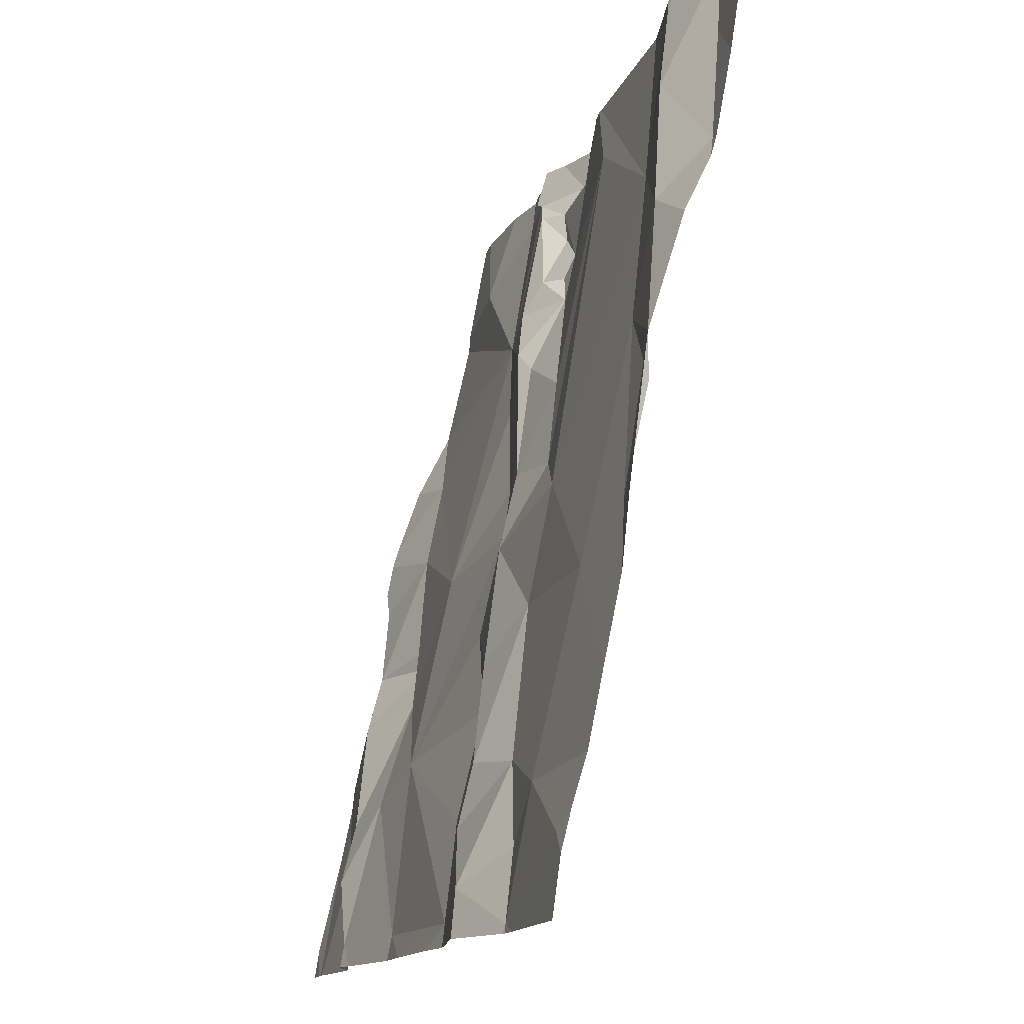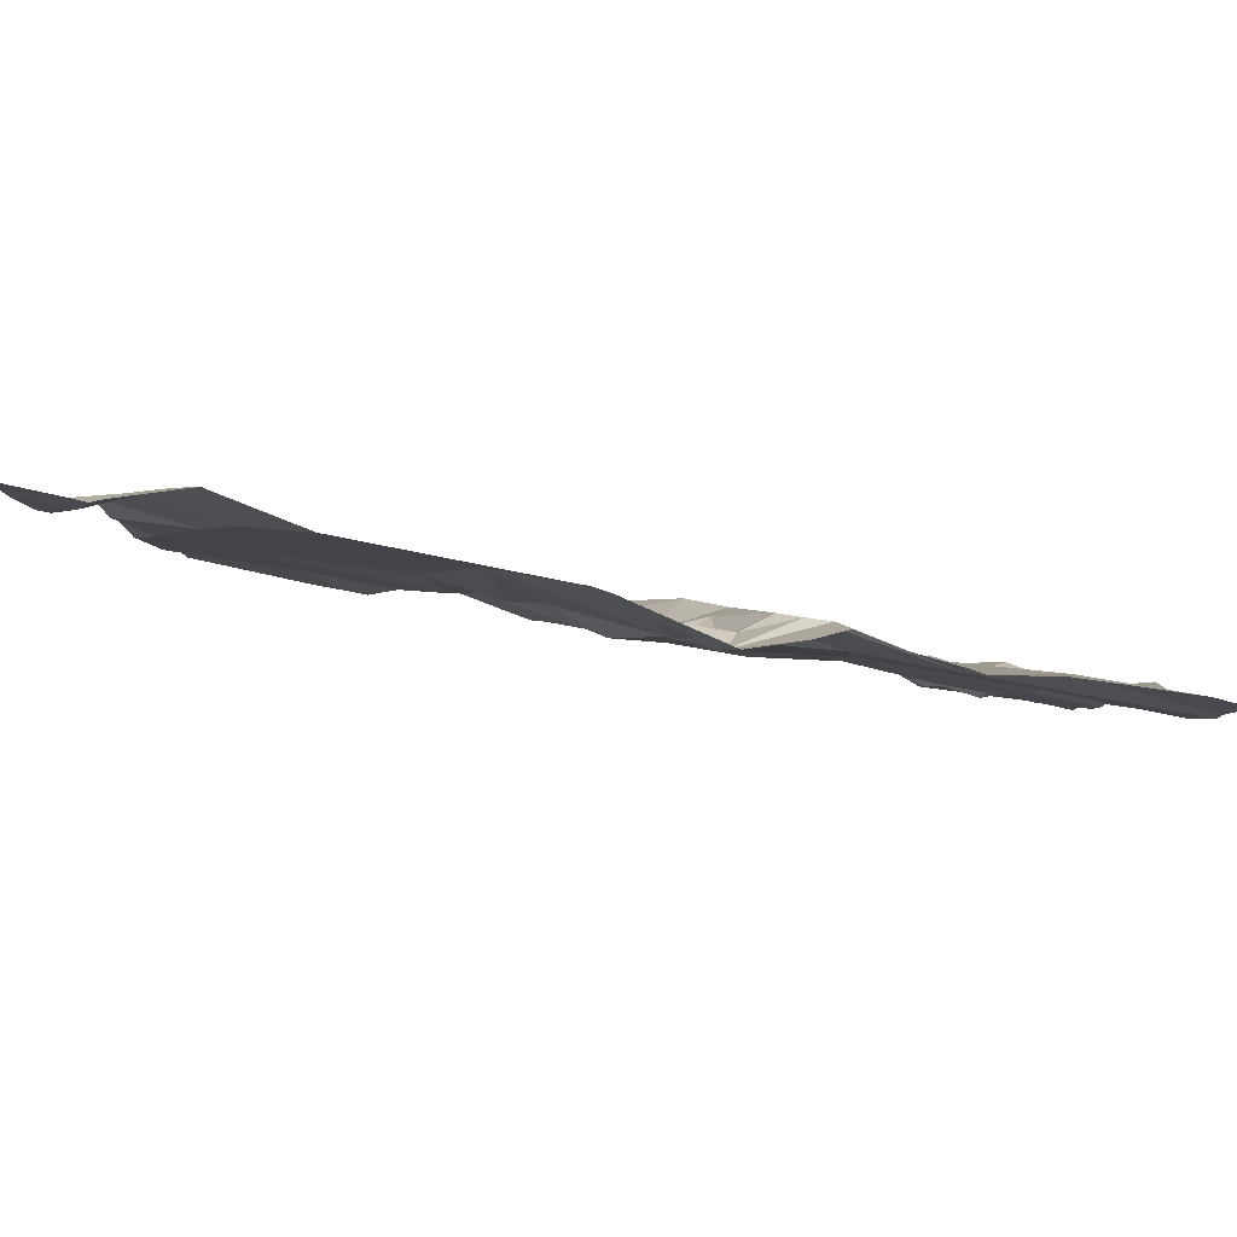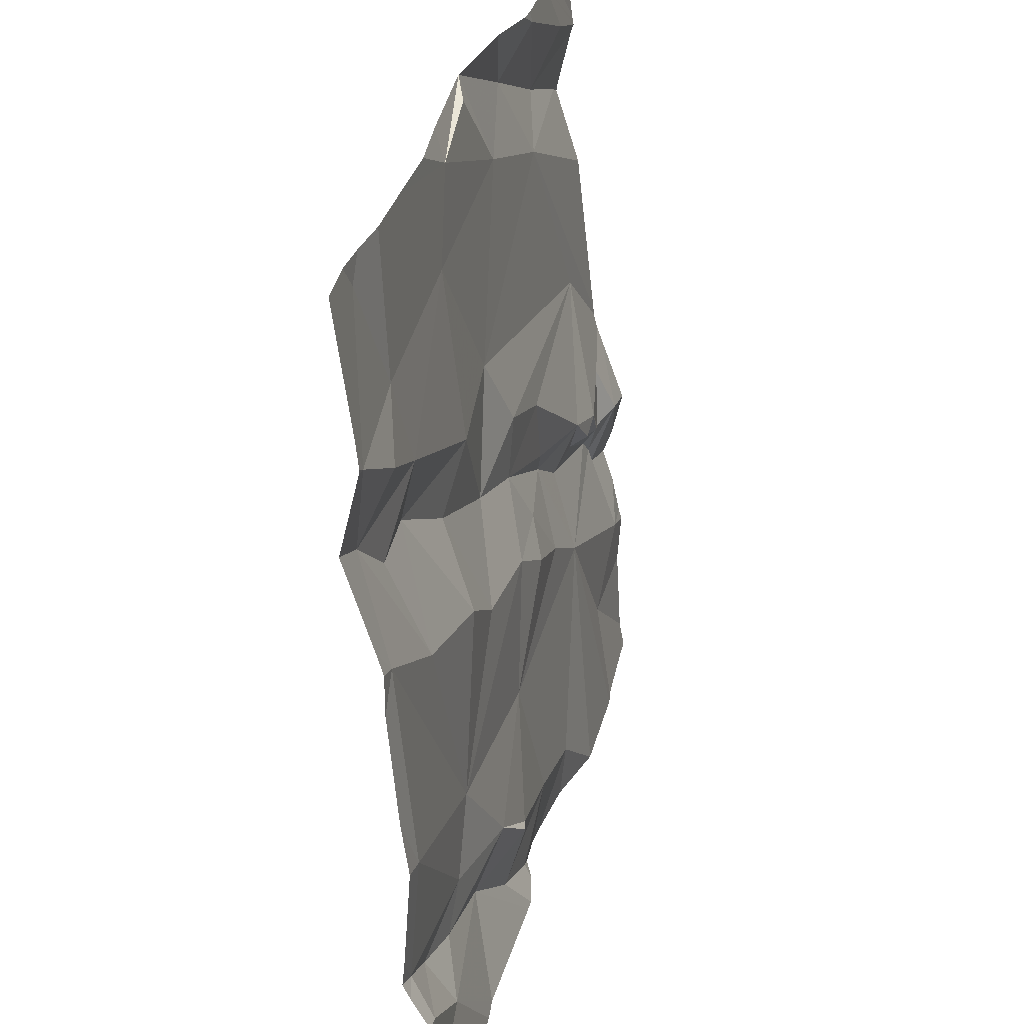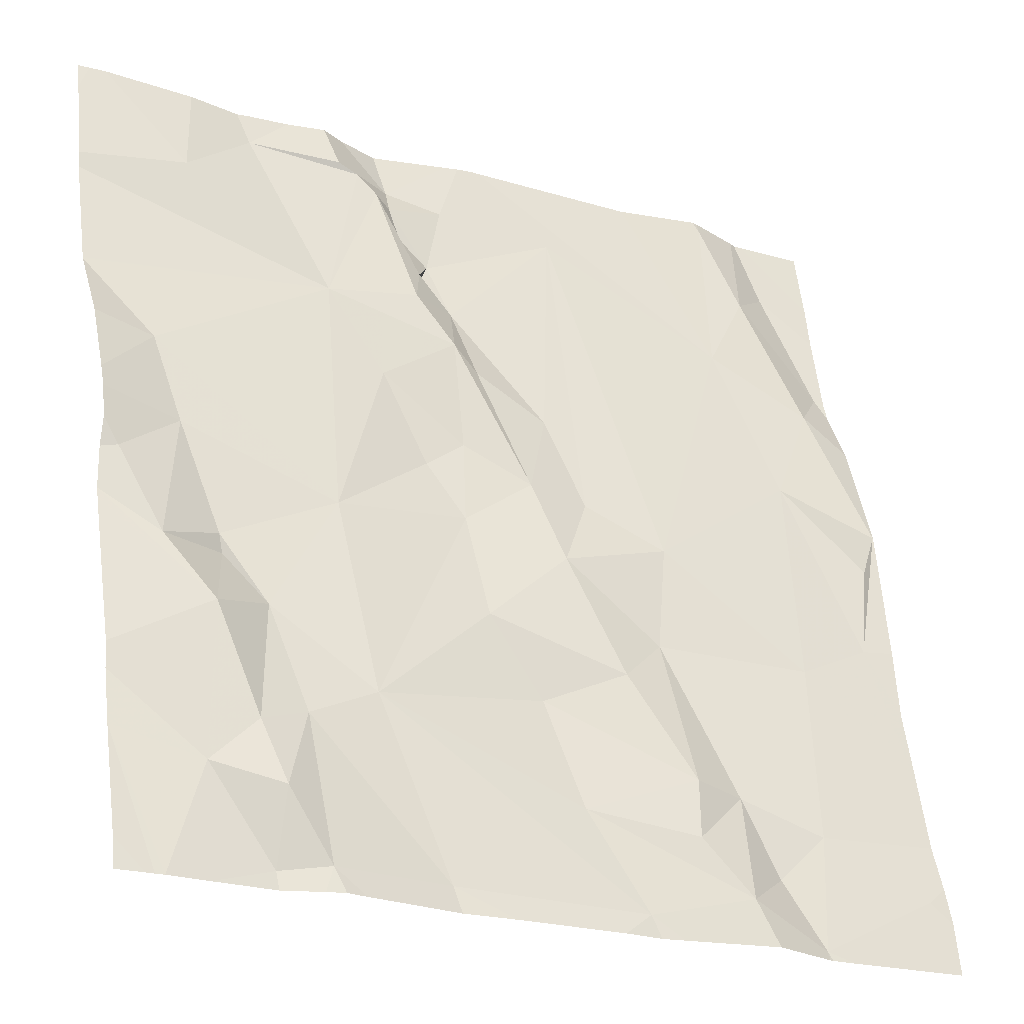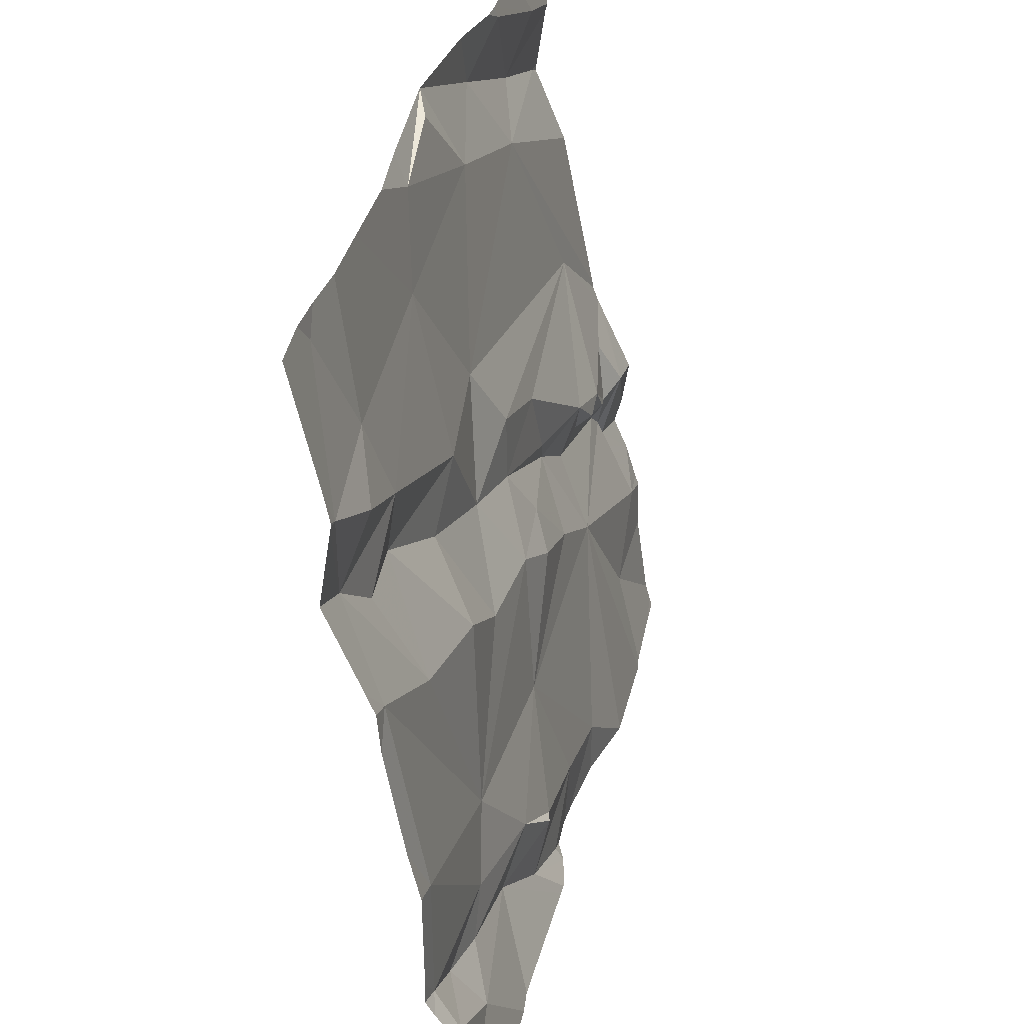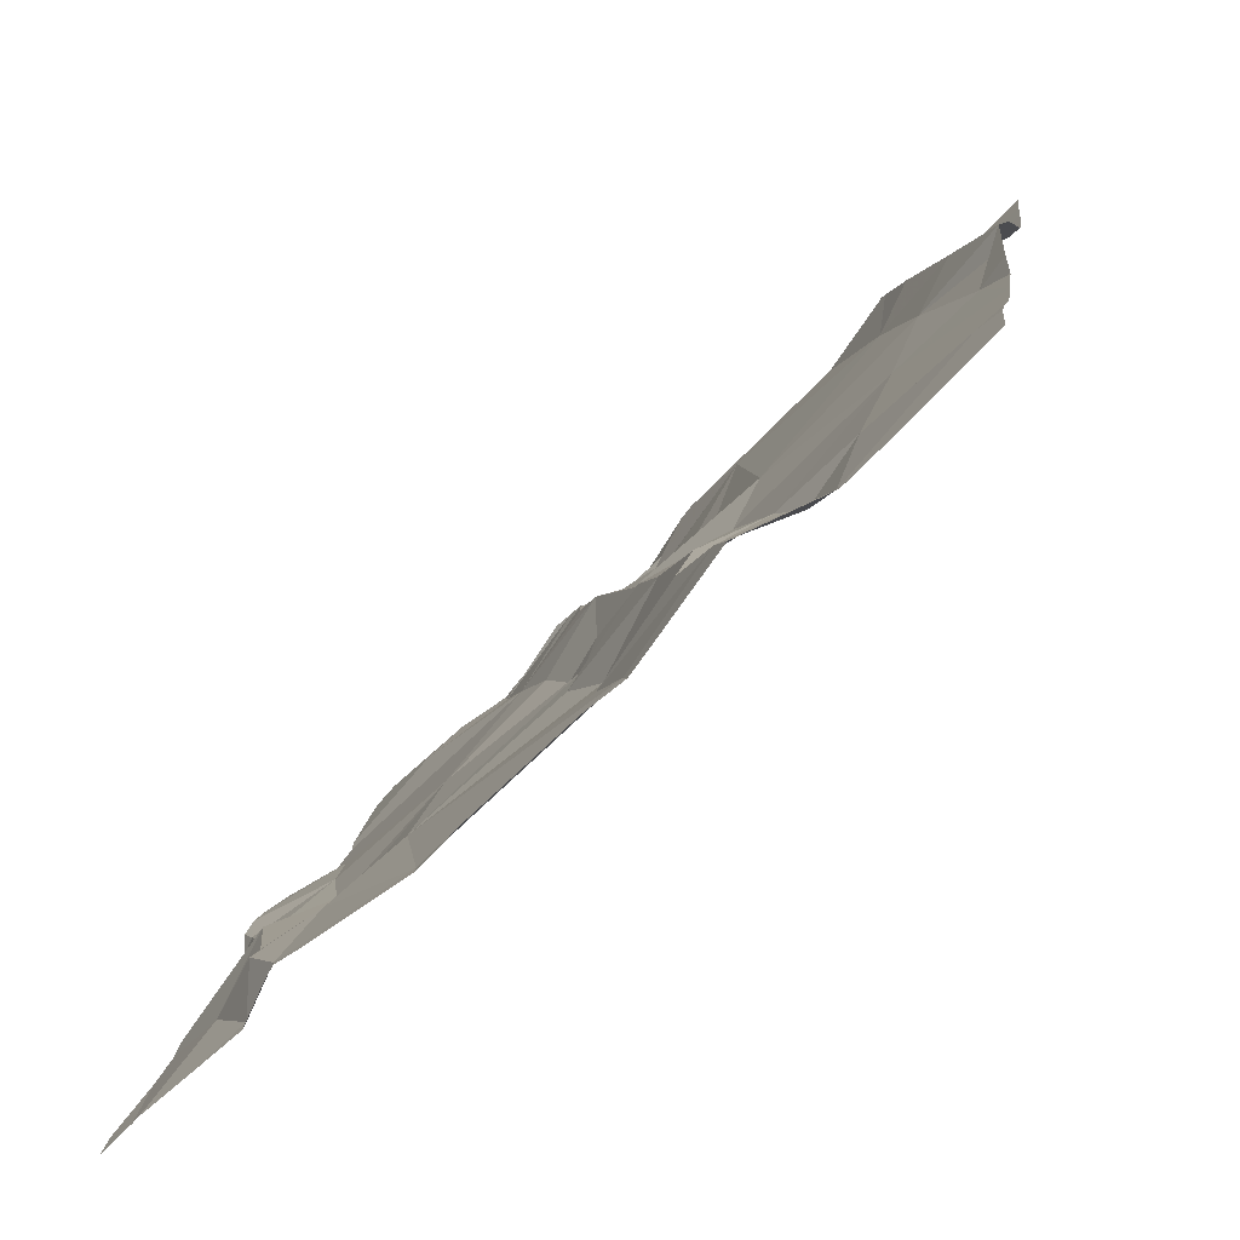
<metadata>
{"format":"obj","ext":"obj","renderer":"f3d","projection":"perspective","resolution":1024,"background":"white","views":[{"elev":-13.7,"azim":68.0,"up":"+Y"},{"elev":75.2,"azim":-175.4,"up":"+Y"},{"elev":-60.1,"azim":89.4,"up":"+Y"},{"elev":-22.3,"azim":-34.6,"up":"+Y"},{"elev":-56.5,"azim":94.0,"up":"+Y"},{"elev":-67.1,"azim":39.6,"up":"+Y"}]}
</metadata>
<code>
v -87.08 236.6 499.7
v -87.12 236.5 499.7
v -87.16 236.6 499.7
v -86.27 236.9 499.7
v -86.27 236.8 499.8
v -87.1 237.1 499.6
v -87.09 236.6 499.7
v -87.03 237.2 499.6
v -86.27 236.9 499.7
v -87.09 237.2 499.6
v -87.01 237.1 499.6
v -87.13 236.7 499.7
v -87.2 236.7 499.7
v -86.27 236.4 499.8
v -86.75 237.2 499.6
v -87.21 237.2 499.5
v -86.27 236.8 499.8
v -86.93 237.2 499.6
v -87.01 236.2 499.8
v -87.13 236.3 499.8
v -86.83 237 499.6
v -86.82 237 499.6
v -86.87 237.1 499.6
v -86.8 237 499.6
v -86.84 237.1 499.6
v -86.89 237.1 499.6
v -86.83 237.1 499.6
v -86.94 236.9 499.6
v -86.88 236.8 499.6
v -86.96 236.7 499.7
v -87.15 236.8 499.6
v -86.83 236.7 499.7
v -86.84 237 499.6
v -86.8 236.9 499.7
v -86.91 237.1 499.6
v -87.06 236.3 499.8
v -87.06 236.2 499.8
v -87.04 236.5 499.7
v -86.8 236.7 499.7
v -86.79 236.6 499.7
v -86.94 236.4 499.7
v -87.08 236.4 499.8
v -87.02 236.4 499.8
v -86.87 236.2 499.8
v -86.27 236.4 499.8
v -86.27 236.3 499.8
v -86.27 236.3 499.8
v -86.79 236.8 499.7
v -86.29 236.3 499.8
v -87 236.2 499.8
v -87.19 236.2 499.8
v -86.78 237.1 499.6
v -86.4 236.6 499.8
v -86.42 236.4 499.8
v -86.51 236.4 499.8
v -86.44 237.2 499.6
v -86.85 237.2 499.6
v -86.27 236.2 499.9
v -87.13 236.2 499.8
v -86.68 236.8 499.7
v -86.64 236.7 499.7
v -86.72 236.7 499.7
v -86.38 236.8 499.7
v -86.27 236.8 499.8
v -86.28 236.7 499.8
v -86.33 236.9 499.7
v -86.9 237.2 499.6
v -86.43 236.2 499.8
v -87.01 237.2 499.6
v -86.97 237.2 499.6
v -86.54 236.3 499.8
v -86.47 236.3 499.8
v -86.65 236.2 499.8
v -86.56 236.7 499.7
v -86.7 236.6 499.7
v -86.58 236.6 499.7
v -86.39 237.1 499.7
v -86.28 237 499.7
v -86.44 237 499.7
v -86.98 236.2 499.8
v -86.33 237.1 499.6
v -87.17 236.2 499.8
v -86.43 237.2 499.7
v -86.78 237 499.6
v -86.4 236.2 499.8
v -86.81 237 499.6
v -86.65 237.1 499.6
v -86.77 236.9 499.7
v -86.3 236.6 499.8
v -86.59 236.3 499.8
v -86.58 236.4 499.8
v -86.64 236.5 499.8
v -86.73 236.5 499.7
v -86.7 236.3 499.8
v -87.22 236.2 499.8
v -87.22 236.4 499.7
v -87.22 236.7 499.7
v -87.22 236.7 499.7
v -87.22 236.7 499.7
v -87.22 236.6 499.7
v -87.22 236.6 499.7
v -87.22 236.4 499.7
v -87.19 237.2 499.5
v -87.22 236.4 499.7
v -87.22 236.8 499.7
v -87.22 236.8 499.6
v -87.22 236.9 499.6
v -87.22 236.9 499.6
v -87.22 237.1 499.5
v -87.22 237 499.6
v -87.22 237 499.6
v -86.27 236.8 499.8
v -86.27 236.8 499.8
v -86.27 237 499.7
v -86.27 237 499.7
v -86.27 237.1 499.7
v -86.27 236.5 499.8
v -86.27 236.6 499.8
v -86.76 237.2 499.6
v -87.06 236.2 499.8
v -87.02 236.2 499.8
v -86.87 236.2 499.8
v -86.43 236.2 499.8
v -86.43 236.2 499.8
v -86.44 236.2 499.8
v -86.81 236.2 499.8
v -86.62 236.2 499.8
v -86.52 236.2 499.9
v -86.64 236.2 499.8
v -86.69 236.2 499.8
v -87.18 236.2 499.8
v -87.22 236.2 499.8
v -86.44 237.2 499.6
v -86.43 237.2 499.6
v -86.4 237.2 499.6
v -86.72 237.2 499.6
v -86.73 237.2 499.6
v -86.36 237.2 499.6
v -86.36 237.2 499.6
v -86.53 237.2 499.6
v -87.22 237.2 499.5
v -86.35 237.2 499.6
v -86.35 237.2 499.6
v -86.29 237.2 499.6
v -86.27 237.2 499.6
f 2 1 3
f 7 3 1
f 115 81 114
f 7 12 3
f 13 12 97
f 114 78 9
f 3 12 13
f 3 13 99
f 135 83 77
f 113 64 17
f 96 20 104
f 2 3 100
f 22 21 23
f 22 24 21
f 21 25 23
f 26 25 27
f 11 6 28
f 21 24 25
f 29 28 30
f 28 31 30
f 32 29 30
f 97 31 105
f 34 33 28
f 29 34 28
f 26 35 11
f 37 36 20
f 31 12 30
f 7 1 38
f 30 39 32
f 2 38 1
f 40 39 41
f 41 30 38
f 30 41 39
f 37 20 82
f 2 42 38
f 42 43 38
f 43 41 38
f 41 43 44
f 36 43 42
f 19 37 120
f 134 83 135
f 44 19 80
f 37 19 36
f 19 44 43
f 42 2 20
f 20 2 102
f 36 42 20
f 33 22 23
f 124 68 123
f 28 33 23
f 23 26 28
f 35 27 67
f 123 68 125
f 107 28 108
f 35 26 27
f 28 26 11
f 23 25 26
f 112 64 113
f 109 6 103
f 28 6 110
f 5 64 89
f 70 35 18
f 34 29 48
f 32 48 29
f 10 11 8
f 12 7 30
f 43 36 19
f 30 7 38
f 27 52 15
f 53 54 45
f 54 49 46
f 54 53 55
f 61 60 62
f 64 63 65
f 66 63 64
f 24 52 25
f 133 83 56
f 56 83 134
f 48 32 39
f 71 68 72
f 71 73 127
f 125 71 128
f 68 49 54
f 58 68 85
f 74 61 75
f 75 76 74
f 77 66 78
f 39 75 62
f 66 79 63
f 48 62 34
f 79 66 77
f 40 75 39
f 78 81 77
f 74 63 79
f 74 53 63
f 78 66 4
f 22 33 84
f 122 44 80
f 84 24 86
f 81 78 114
f 4 64 112
f 119 27 15
f 22 84 86
f 87 79 136
f 135 77 138
f 138 81 139
f 22 86 24
f 34 88 84
f 60 61 87
f 79 87 74
f 62 48 39
f 77 83 79
f 61 74 87
f 62 88 34
f 84 33 34
f 24 84 87
f 87 84 60
f 62 60 88
f 72 68 54
f 60 84 88
f 89 65 63
f 90 71 55
f 91 90 55
f 76 53 74
f 92 76 75
f 53 89 63
f 89 53 14
f 92 91 76
f 5 89 118
f 121 19 120
f 89 64 65
f 15 52 87
f 93 92 40
f 91 92 93
f 61 62 75
f 40 92 75
f 93 40 41
f 53 76 55
f 94 90 91
f 57 27 119
f 41 73 94
f 72 54 55
f 71 72 55
f 73 71 94
f 55 76 91
f 73 44 126
f 41 44 73
f 79 83 133
f 139 115 142
f 24 87 52
f 27 25 52
f 15 87 137
f 93 94 91
f 93 41 94
f 71 90 94
f 96 95 51
f 120 37 59
f 82 96 131
f 17 64 5
f 97 12 31
f 98 13 97
f 59 37 82
f 99 13 98
f 9 78 4
f 100 3 99
f 4 66 64
f 8 11 69
f 101 2 100
f 102 2 101
f 16 109 103
f 85 68 124
f 104 20 102
f 105 31 106
f 14 53 45
f 106 31 107
f 45 54 46
f 107 31 28
f 82 20 96
f 108 28 111
f 47 49 68
f 18 35 67
f 110 6 109
f 80 19 50
f 111 28 110
f 46 49 47
f 50 19 121
f 67 27 57
f 142 116 143
f 117 89 14
f 58 47 68
f 51 95 132
f 118 89 117
f 70 11 35
f 125 68 71
f 126 44 122
f 127 73 129
f 128 71 127
f 69 11 70
f 129 73 130
f 10 6 11
f 130 73 126
f 131 96 51
f 103 6 10
f 136 79 140
f 137 87 136
f 138 77 81
f 139 81 115
f 140 79 133
f 141 109 16
f 142 115 116
f 143 116 144
f 144 116 145

</code>
